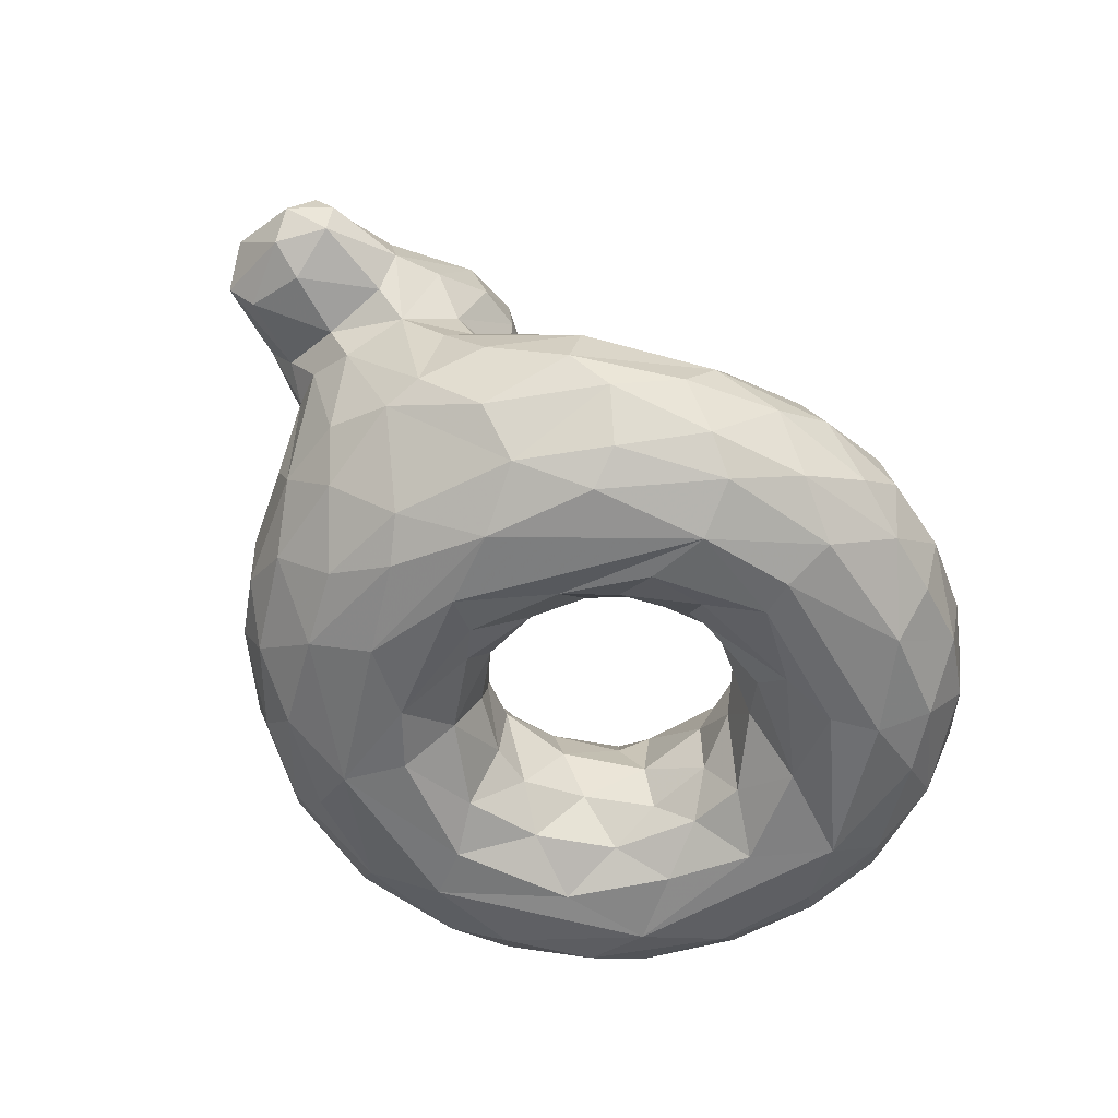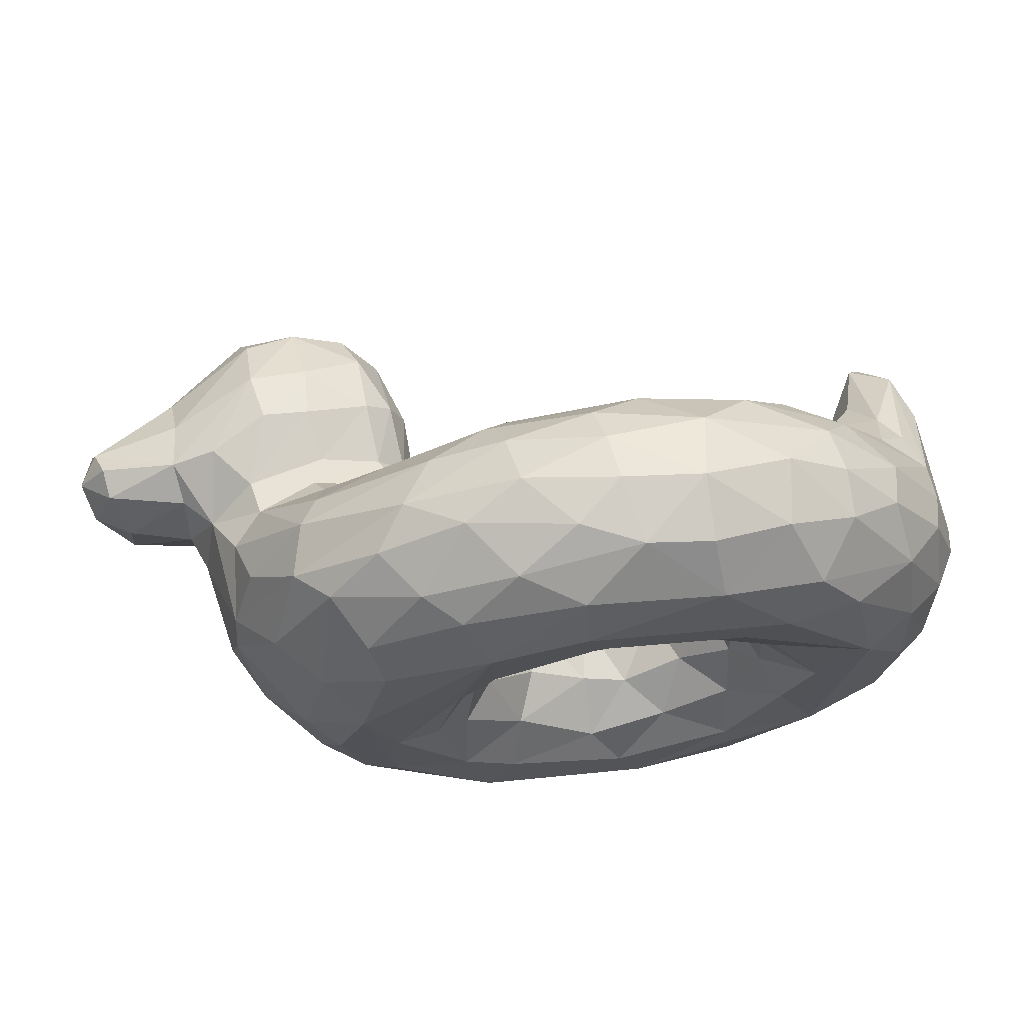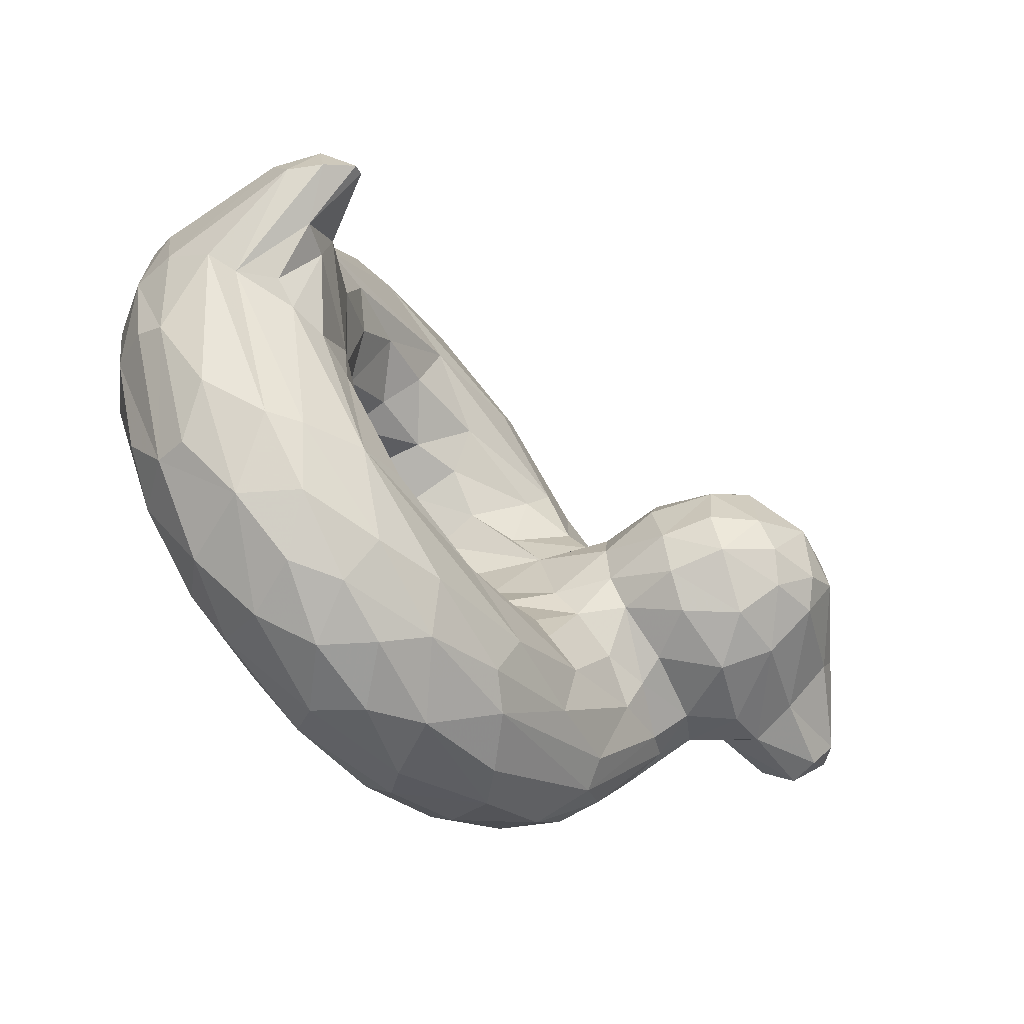
<metadata>
{"format":"obj","ext":"obj","renderer":"f3d","projection":"perspective","resolution":1024,"background":"white","views":[{"elev":-54.7,"azim":-49.1,"up":"+Y"},{"elev":68.7,"azim":-8.8,"up":"+Z"},{"elev":-63.7,"azim":126.9,"up":"+Z"}]}
</metadata>
<code>
v -0.03949 -0.2547 -0.1368
v 0.05067 -0.2499 -0.2244
v 0.1528 -0.2134 -0.2637
v 0.3009 -0.2379 -0.2308
v 0.4175 -0.283 -0.1031
v -0.09401 -0.1663 -0.05272
v -0.07757 -0.1468 -0.1447
v 0.0007484 -0.1398 -0.24
v 0.2225 -0.1266 -0.3034
v 0.3118 -0.1379 -0.2684
v 0.4004 -0.1938 -0.1586
v 0.4571 -0.1352 -0.1174
v -0.16 -0.04203 -0.09496
v -0.1221 -0.06892 -0.2415
v 0.1164 -0.09382 -0.3305
v 0.1377 -0.04343 -0.4215
v 0.3302 -0.06346 -0.3466
v 0.4681 -0.07695 -0.2117
v 0.5607 -0.05146 -0.09275
v -0.1993 -0.01129 -0.1652
v -0.1377 -0.04625 -0.3141
v -0.2194 -0.03718 -0.3517
v -0.02428 -0.03826 -0.5032
v 0.4809 -0.03848 -0.457
v 0.6494 -0.027 -0.2216
v -0.3968 -0.02725 -0.276
v -0.2223 -0.07125 -0.4774
v -0.002731 -0.07758 -0.6049
v 0.2173 -0.05109 -0.5857
v 0.3642 -0.08245 -0.6126
v 0.6035 -0.08725 -0.4871
v 0.7327 -0.03632 -0.222
v 0.79 -0.03154 -0.1891
v -0.5761 -0.06216 -0.2045
v -0.4271 -0.1598 -0.4436
v -0.07876 -0.122 -0.6267
v 0.161 -0.1109 -0.669
v 0.3633 -0.1643 -0.6819
v 0.5298 -0.1376 -0.5955
v 0.6658 -0.131 -0.485
v 0.9058 -0.1235 -0.1499
v -0.5969 -0.247 -0.1772
v -0.4839 -0.2763 -0.3896
v -0.2376 -0.2821 -0.6091
v 0.03263 -0.2226 -0.7105
v 0.1358 -0.2883 -0.729
v 0.4573 -0.2262 -0.672
v 0.5998 -0.2445 -0.597
v 0.7156 -0.2956 -0.496
v 0.8712 -0.2568 -0.2753
v 0.8786 -0.3151 -0.2404
v -0.4665 -0.4373 -0.1681
v -0.382 -0.4625 -0.302
v -0.2543 -0.385 -0.557
v -0.03632 -0.3473 -0.6851
v 0.1871 -0.3887 -0.701
v 0.4065 -0.3465 -0.6826
v 0.5372 -0.4007 -0.5948
v 0.7072 -0.3652 -0.4796
v 0.7359 -0.4311 -0.376
v 0.8441 -0.4018 -0.2071
v -0.4233 -0.4828 -0.04146
v -0.2645 -0.4503 -0.4768
v -0.07981 -0.4738 -0.5634
v 0.1343 -0.4711 -0.6233
v 0.3748 -0.4562 -0.6149
v 0.6267 -0.4724 -0.4347
v 0.7599 -0.4826 -0.1774
v -0.3118 -0.508 -0.1957
v -0.1094 -0.5047 -0.4642
v 0.2431 -0.5079 -0.5281
v 0.6229 -0.5087 -0.2875
v -0.2144 -0.4888 -0.02627
v -0.1578 -0.5009 -0.2607
v -0.05158 -0.4986 -0.3507
v 0.1341 -0.4579 -0.3431
v 0.1951 -0.502 -0.4299
v 0.4361 -0.4999 -0.3384
v 0.5454 -0.4883 -0.1498
v -0.08412 -0.3736 -0.09427
v -0.02496 -0.4307 -0.243
v 0.1336 -0.3483 -0.2667
v 0.2232 -0.3642 -0.2729
v 0.3475 -0.3495 -0.2137
v 0.4446 -0.3794 -0.1032
v -0.2567 0.0753 -0.1472
v -0.3754 0.07639 -0.201
v -0.614 -0.005267 -0.1534
v -0.2411 0.2066 -0.1504
v -0.4597 0.1817 -0.2376
v -0.6904 0.1228 -0.1762
v -0.3491 0.4079 -0.1149
v -0.5072 0.3889 -0.1401
v -0.6914 0.3177 -0.05538
v -0.8576 0.1149 -0.1325
v -0.844 0.1791 -0.1341
v 0.7531 0.03981 -0.08726
v 0.8229 0.06605 -0.1017
v 0.9249 0.08407 -0.03451
v 0.82 0.1897 0.001039
v 0.8428 0.1952 -0.01382
v 0.8908 0.1506 -0.04054
v -0.07305 -0.2325 0.06448
v -0.01687 -0.2629 0.1668
v 0.08451 -0.2552 0.2404
v 0.2046 -0.2974 0.2583
v 0.3245 -0.258 0.215
v 0.4024 -0.3034 0.1353
v 0.4383 -0.2385 0.03573
v -0.1435 -0.06955 0.06862
v -0.1021 -0.1138 0.1527
v -0.01573 -0.166 0.2064
v 0.07494 -0.1503 0.2706
v 0.177 -0.1784 0.2766
v 0.3175 -0.1663 0.247
v 0.433 -0.1594 0.1338
v 0.5 -0.1078 0.04
v -0.2043 -0.02814 0.2348
v -0.09612 -0.06744 0.2765
v 0.1092 -0.08128 0.3436
v 0.2773 -0.04084 0.4205
v 0.2882 -0.08944 0.3242
v 0.4153 -0.07062 0.2815
v 0.4985 -0.07219 0.1766
v 0.6089 -0.02622 0.1035
v -0.2227 0.007012 0.1636
v -0.1436 -0.03956 0.3567
v 0.03964 -0.03266 0.4818
v 0.4725 -0.03585 0.4469
v 0.6721 -0.02962 0.23
v -0.3772 -0.0218 0.2716
v -0.2487 -0.05964 0.4321
v -0.04483 -0.07138 0.5802
v 0.2609 -0.05947 0.5983
v 0.473 -0.08284 0.5693
v 0.5668 -0.05893 0.4622
v 0.7976 -0.07893 0.2472
v 0.8218 0.006381 0.1492
v -0.5769 -0.09961 0.2178
v -0.4271 -0.1597 0.4436
v -0.1601 -0.1238 0.5891
v -0.01279 -0.1344 0.6597
v 0.1748 -0.1765 0.7117
v 0.3712 -0.1509 0.6725
v 0.6258 -0.1638 0.547
v 0.6837 -0.1136 0.4452
v 0.8994 -0.1247 0.164
v -0.5969 -0.247 0.1771
v -0.4545 -0.2631 0.4355
v -0.2835 -0.2945 0.5794
v -0.1123 -0.293 0.67
v 0.002498 -0.2328 0.7056
v 0.1865 -0.2695 0.7313
v 0.3466 -0.2799 0.7116
v 0.5226 -0.2477 0.6445
v 0.6406 -0.2564 0.5671
v 0.7487 -0.3 0.4576
v 0.8632 -0.3035 0.2817
v -0.4298 -0.4373 0.2717
v -0.2125 -0.3941 0.5789
v -0.02799 -0.4083 0.6559
v 0.2126 -0.3939 0.6972
v 0.3446 -0.4015 0.6732
v 0.4992 -0.3751 0.6319
v 0.6392 -0.3509 0.5516
v 0.7719 -0.3962 0.3683
v 0.8704 -0.3864 0.1536
v -0.3643 -0.4996 0.1493
v -0.3036 -0.4825 0.365
v -0.1424 -0.4553 0.5595
v 0.09068 -0.4718 0.6174
v 0.357 -0.4808 0.5834
v 0.5594 -0.4596 0.517
v 0.6422 -0.4771 0.4081
v 0.7829 -0.4839 0.0385
v -0.2983 -0.5101 0.006169
v -0.09601 -0.5069 0.4596
v 0.09024 -0.5094 0.5141
v 0.494 -0.5078 0.43
v 0.6929 -0.5065 0.1668
v -0.163 -0.4799 0.1571
v -0.07042 -0.4535 0.2311
v 0.03692 -0.4799 0.3495
v 0.2901 -0.479 0.3595
v 0.4949 -0.4821 0.2168
v 0.5993 -0.4983 0.02219
v -0.1169 -0.408 0.04341
v -0.06486 -0.379 0.142
v 0.01083 -0.364 0.2179
v 0.1362 -0.3813 0.2811
v 0.2992 -0.4188 0.2841
v 0.3761 -0.3824 0.2073
v 0.4876 -0.4308 0.08363
v -0.2567 0.07525 0.1472
v -0.3753 0.07644 0.2009
v -0.6245 -0.01127 0.1414
v -0.2153 0.2069 0.1191
v -0.4843 0.1817 0.2366
v -0.6905 0.123 0.1762
v -0.2702 0.3216 0.1361
v -0.5074 0.3891 0.1398
v -0.6907 0.3092 0.06533
v -0.8377 0.08799 0.1265
v -0.8631 0.1967 0.11
v 0.7821 0.07445 0.06674
v 0.8933 0.1379 0.0518
v -0.5406 0.4367 -0.03141
v -0.7218 0.3234 -0.0006536
v -0.2992 0.4068 -0.05593
v -0.6859 0.01661 -3.112e-05
v -0.8839 0.08317 0.03057
v -0.9018 0.1775 -0.0671
v -0.1844 0.08221 -5.484e-05
v -0.1956 0.2224 -0.07273
v 0.7438 0.05458 -0.009959
v -0.6562 -0.06379 0.02495
v 0.9357 -0.2136 -0.08317
v -0.6268 -0.2409 -0.03048
v -0.4861 -0.4387 0.02672
v -0.07936 -0.3011 0.01436
v 0.4962 -0.4303 -0.03698
v 0.9379 -0.2377 0.07213
v 0.8485 -0.4353 -0.000626
v 0.3739 -0.03754 -0.4028
v 0.5601 -0.03549 -0.2469
v -0.2957 -0.0006955 -0.2246
v -0.3912 -0.1021 -0.4187
v -0.5162 -0.03704 -0.2361
v 0.231 -0.1827 -0.7126
v 0.8554 -0.08613 -0.1996
v -0.5847 -0.1593 -0.2242
v -0.5068 -0.1888 -0.3647
v -0.1709 -0.2121 -0.6355
v -0.3993 -0.2749 -0.4929
v 0.3003 -0.2783 -0.7209
v 0.772 -0.2107 -0.4182
v -0.3932 -0.3686 -0.4412
v -0.5163 -0.3401 -0.2712
v -0.0907 -0.4113 -0.6304
v 0.4563 -0.4878 -0.5277
v -0.1472 -0.4538 -0.09632
v 0.2999 -0.4433 -0.3073
v 0.4372 -0.4421 -0.2046
v 0.01504 -0.3324 -0.2078
v -0.3963 0.01664 -0.2223
v -0.5308 0.04149 -0.2053
v -0.3129 0.1827 -0.1966
v -0.5999 0.1257 -0.2119
v -0.5037 0.2826 -0.209
v -0.4012 0.3751 -0.1648
v -0.2705 0.3217 -0.1363
v -0.3855 0.2819 -0.2084
v -0.6803 0.2211 -0.1461
v 0.5637 -0.03488 0.2448
v 0.003336 -0.04124 0.529
v 0.7187 0.009282 0.12
v -0.5157 -0.03664 0.236
v -0.3913 -0.1023 0.4188
v 0.1619 -0.1029 0.6622
v 0.8597 -0.05246 0.1738
v -0.5468 -0.2022 0.3017
v -0.2225 -0.2134 0.6086
v 0.772 -0.2107 0.4182
v 0.8865 -0.2237 0.2395
v -0.5163 -0.3401 0.2712
v -0.3874 -0.3328 0.4788
v -0.3282 -0.4342 0.4368
v 0.09359 -0.3439 0.7145
v 0.92 -0.3042 0.1172
v 0.7828 -0.4588 0.2219
v -0.08853 -0.4994 0.326
v 0.117 -0.5056 0.4414
v 0.4106 -0.5043 0.3744
v 0.07286 -0.4212 0.2907
v 0.4502 -0.3502 0.03007
v -0.3963 0.01642 0.2224
v -0.5305 0.04152 0.2054
v -0.2654 0.1994 0.1685
v -0.3919 0.1795 0.2267
v -0.5999 0.1257 0.2119
v -0.4042 0.4016 0.1412
v -0.5037 0.2826 0.209
v -0.3855 0.2818 0.2084
v -0.6803 0.2212 0.146
v -0.8437 0.1455 0.1461
v 0.925 -0.3098 -0.0673
v -0.5715 -0.339 -0.0758
v -0.2058 0.07491 -0.08947
v -0.6535 -0.02724 -0.07436
v -0.6767 0.04773 -0.1263
v -0.1882 0.2062 0.04826
v -0.2282 0.3278 -0.0563
v -0.4626 0.4323 -0.1
v -0.4152 0.4558 0.01533
v -0.8117 0.04177 0.02408
v -0.8203 0.05954 -0.09374
v -0.8678 0.219 -0.0763
v -0.9032 0.1486 0.07227
v -0.2049 0.07359 0.08807
v 0.9283 0.04051 0.05511
v -0.6047 -0.2764 0.1016
v -0.6815 0.05125 0.1274
v -0.3008 0.3959 0.0882
v -0.233 0.3375 0.05354
v -0.5263 0.4342 0.05786
v -0.8779 0.2208 0.04716
f 220 1 7
f 2 7 1
f 10 3 4
f 7 8 14
f 15 8 3
f 9 15 3
f 17 15 9
f 18 10 11
f 10 18 17
f 14 20 7
f 21 16 22
f 22 16 23
f 16 17 224
f 16 224 24
f 224 225 24
f 25 225 19
f 24 30 29
f 32 24 25
f 27 227 26
f 34 228 35
f 227 27 36
f 36 35 227
f 37 28 29
f 28 37 36
f 29 30 37
f 37 30 38
f 37 38 229
f 31 230 40
f 234 43 232
f 231 232 42
f 43 42 232
f 233 36 45
f 229 38 235
f 47 38 39
f 39 40 48
f 49 48 236
f 236 41 50
f 43 238 42
f 238 43 237
f 237 53 238
f 52 238 53
f 234 237 43
f 44 45 55
f 55 45 46
f 57 235 47
f 57 47 48
f 57 48 58
f 59 58 48
f 53 237 63
f 54 239 63
f 239 55 56
f 64 239 65
f 65 56 66
f 58 67 240
f 67 60 68
f 70 69 53
f 71 70 65
f 65 66 240
f 240 67 72
f 68 72 67
f 74 176 69
f 77 75 70
f 78 77 71
f 75 81 74
f 81 80 241
f 76 83 82
f 242 83 76
f 78 242 77
f 81 244 80
f 2 1 244
f 4 3 83
f 245 86 226
f 246 87 245
f 86 87 247
f 246 248 90
f 89 252 251
f 247 90 252
f 90 249 252
f 249 93 250
f 251 250 92
f 249 248 91
f 253 93 249
f 253 91 96
f 99 41 230
f 98 100 101
f 103 110 104
f 112 104 110
f 113 105 112
f 115 107 114
f 117 109 116
f 119 112 111
f 111 118 119
f 112 119 113
f 120 113 119
f 122 120 121
f 115 122 123
f 116 123 124
f 126 118 111
f 120 119 127
f 121 120 127
f 121 127 128
f 121 128 129
f 123 122 121
f 125 254 130
f 131 118 126
f 132 118 131
f 132 255 127
f 134 136 129
f 137 130 136
f 130 137 138
f 139 140 257
f 132 131 258
f 141 258 140
f 133 132 141
f 141 142 133
f 133 142 259
f 133 259 134
f 144 134 259
f 259 143 144
f 135 145 146
f 146 136 135
f 137 147 260
f 149 261 148
f 261 140 139
f 262 149 150
f 150 151 262
f 153 143 152
f 143 153 154
f 143 154 144
f 156 263 145
f 263 264 147
f 149 148 265
f 266 265 159
f 265 266 149
f 267 160 266
f 151 268 152
f 153 152 268
f 154 153 162
f 154 162 163
f 154 164 155
f 154 163 164
f 166 157 165
f 158 157 166
f 158 166 167
f 267 159 169
f 170 160 267
f 267 169 170
f 170 171 161
f 162 161 171
f 163 162 172
f 163 172 164
f 165 164 173
f 165 173 166
f 173 174 166
f 177 168 176
f 177 169 168
f 177 178 171
f 172 179 173
f 180 174 179
f 174 180 270
f 180 175 270
f 271 177 181
f 177 271 272
f 183 184 272
f 273 179 178
f 188 182 181
f 184 274 190
f 185 184 191
f 191 192 185
f 185 192 193
f 186 185 193
f 220 103 104
f 220 104 188
f 189 188 104
f 104 105 189
f 190 189 105
f 189 190 274
f 106 190 105
f 190 106 191
f 192 106 107
f 275 108 109
f 108 275 193
f 276 126 194
f 276 131 126
f 277 276 195
f 279 195 278
f 194 278 195
f 277 198 280
f 278 200 283
f 200 303 281
f 282 281 201
f 198 283 282
f 284 282 201
f 282 199 280
f 284 204 199
f 285 199 204
f 203 199 285
f 206 260 147
f 256 138 205
f 100 138 206
f 109 12 5
f 13 110 6
f 289 42 218
f 286 217 222
f 42 287 218
f 287 42 238
f 238 52 287
f 219 287 52
f 286 61 51
f 223 68 61
f 69 168 62
f 180 72 68
f 187 241 80
f 186 221 79
f 1 220 80
f 275 5 85
f 85 221 275
f 5 275 109
f 13 20 288
f 20 86 288
f 88 34 231
f 88 289 290
f 88 290 91
f 289 210 290
f 213 288 214
f 288 86 89
f 214 89 251
f 92 209 251
f 294 209 92
f 293 250 93
f 207 294 293
f 207 293 93
f 207 93 94
f 296 290 210
f 295 211 296
f 94 253 297
f 96 297 253
f 306 208 297
f 212 211 298
f 212 96 95
f 98 97 215
f 215 100 98
f 110 103 6
f 110 213 299
f 126 110 299
f 216 301 148
f 261 139 148
f 219 159 301
f 265 301 159
f 301 265 148
f 167 286 269
f 167 223 286
f 159 219 168
f 270 223 167
f 270 175 223
f 180 186 72
f 193 221 186
f 126 299 194
f 210 216 196
f 148 196 216
f 302 196 199
f 196 302 210
f 197 299 291
f 213 291 299
f 278 194 197
f 299 197 194
f 281 294 305
f 305 208 202
f 305 202 201
f 295 210 302
f 202 204 284
f 203 298 211
f 285 204 298
f 306 298 204
f 298 306 212
f 217 99 300
f 125 256 215
f 215 256 205
f 99 206 300
f 101 206 102
f 7 6 220
f 7 2 8
f 3 8 2
f 3 10 9
f 11 10 4
f 4 5 11
f 11 5 12
f 7 13 6
f 15 14 8
f 15 17 16
f 10 17 9
f 18 11 12
f 19 18 12
f 13 7 20
f 21 20 14
f 15 21 14
f 16 21 15
f 24 23 16
f 17 18 224
f 25 24 225
f 224 18 225
f 18 19 225
f 20 21 226
f 22 226 21
f 226 22 26
f 27 26 22
f 27 22 23
f 27 23 28
f 23 29 28
f 23 24 29
f 31 30 24
f 24 32 31
f 26 228 245
f 228 26 227
f 227 35 228
f 28 36 27
f 39 30 31
f 38 30 39
f 39 31 40
f 230 31 32
f 32 33 230
f 40 230 41
f 231 34 232
f 35 232 34
f 35 234 232
f 234 35 44
f 233 44 35
f 36 233 35
f 44 233 45
f 37 45 36
f 229 45 37
f 45 229 46
f 47 235 38
f 235 46 229
f 39 48 47
f 48 40 236
f 40 41 236
f 49 236 50
f 234 54 237
f 239 54 44
f 234 44 54
f 44 55 239
f 56 55 46
f 235 56 46
f 56 235 57
f 49 59 48
f 50 59 49
f 59 50 51
f 51 61 59
f 60 59 61
f 62 52 53
f 54 63 237
f 64 63 239
f 56 65 239
f 57 66 56
f 57 58 66
f 59 67 58
f 240 66 58
f 59 60 67
f 61 68 60
f 62 53 69
f 63 70 53
f 63 64 70
f 70 64 65
f 65 240 71
f 72 71 240
f 74 73 176
f 69 70 74
f 75 74 70
f 76 75 77
f 70 71 77
f 71 72 78
f 78 72 79
f 74 241 73
f 241 74 81
f 76 81 75
f 81 76 82
f 242 76 77
f 83 242 84
f 243 242 78
f 242 243 84
f 79 243 78
f 84 243 85
f 243 79 221
f 221 85 243
f 80 244 1
f 244 81 82
f 82 2 244
f 82 3 2
f 82 83 3
f 84 4 83
f 85 5 84
f 5 4 84
f 20 226 86
f 226 26 245
f 87 86 245
f 228 34 246
f 88 246 34
f 245 228 246
f 247 89 86
f 90 247 87
f 87 246 90
f 246 88 248
f 91 248 88
f 252 89 247
f 250 252 249
f 250 251 252
f 248 249 90
f 91 253 249
f 93 253 94
f 95 96 91
f 98 230 33
f 230 98 102
f 230 102 99
f 33 32 97
f 25 97 32
f 97 98 33
f 102 98 101
f 110 111 112
f 105 104 112
f 114 105 113
f 106 105 114
f 107 106 114
f 115 116 107
f 107 116 108
f 108 116 109
f 126 111 110
f 113 120 114
f 122 114 120
f 115 114 122
f 123 116 115
f 125 117 124
f 116 124 117
f 127 119 118
f 129 130 121
f 254 121 130
f 121 254 123
f 124 123 254
f 124 254 125
f 118 132 127
f 132 133 255
f 128 127 255
f 255 133 134
f 129 128 255
f 129 255 134
f 134 135 136
f 130 129 136
f 138 256 130
f 125 130 256
f 131 276 257
f 258 257 140
f 257 258 131
f 258 141 132
f 143 259 142
f 144 135 134
f 145 135 144
f 136 146 137
f 146 147 137
f 260 138 137
f 140 261 149
f 149 262 140
f 141 140 262
f 142 141 262
f 151 152 262
f 142 262 152
f 152 143 142
f 154 155 144
f 144 155 145
f 145 155 156
f 263 146 145
f 263 156 157
f 146 263 147
f 264 263 158
f 157 158 263
f 159 267 266
f 150 149 266
f 160 150 266
f 150 160 151
f 161 151 160
f 268 151 161
f 153 268 162
f 165 155 164
f 165 156 155
f 165 157 156
f 269 158 167
f 168 169 159
f 161 160 170
f 161 162 268
f 172 162 171
f 172 173 164
f 174 270 166
f 167 166 270
f 169 177 170
f 171 170 177
f 171 178 172
f 179 172 178
f 173 179 174
f 181 176 73
f 176 181 177
f 182 271 181
f 183 271 182
f 272 178 177
f 183 272 271
f 184 273 272
f 273 178 272
f 185 273 184
f 180 179 273
f 185 180 273
f 180 185 186
f 187 188 181
f 182 188 189
f 274 182 189
f 182 274 183
f 274 184 183
f 191 184 190
f 220 188 187
f 106 192 191
f 192 107 108
f 192 108 193
f 195 276 194
f 276 277 257
f 257 277 196
f 196 139 257
f 198 277 279
f 195 279 277
f 277 280 196
f 199 196 280
f 197 200 278
f 283 279 278
f 281 283 200
f 281 282 283
f 283 198 279
f 280 198 282
f 201 202 284
f 199 282 284
f 260 206 138
f 205 138 100
f 6 103 220
f 12 109 117
f 117 19 12
f 213 110 13
f 125 215 19
f 19 215 97
f 19 97 25
f 216 289 218
f 41 217 50
f 51 50 286
f 217 286 50
f 61 286 223
f 219 52 62
f 223 175 68
f 180 68 175
f 186 79 72
f 73 241 187
f 288 213 13
f 231 42 88
f 289 88 42
f 289 216 210
f 214 291 213
f 89 214 288
f 251 292 214
f 251 209 292
f 292 209 304
f 293 92 250
f 92 293 294
f 94 208 207
f 91 290 95
f 296 95 290
f 296 210 295
f 211 95 296
f 297 208 94
f 306 297 212
f 211 212 95
f 297 96 212
f 99 217 41
f 125 19 117
f 301 216 218
f 264 222 147
f 300 147 222
f 158 269 264
f 222 264 269
f 217 300 222
f 287 301 218
f 301 287 219
f 269 286 222
f 168 219 62
f 176 168 69
f 187 181 73
f 80 220 187
f 193 275 221
f 139 196 148
f 291 214 304
f 292 304 214
f 209 303 304
f 200 304 303
f 291 304 197
f 200 197 304
f 303 209 294
f 207 305 294
f 305 201 281
f 294 281 303
f 207 208 305
f 199 203 302
f 203 211 295
f 302 203 295
f 208 306 202
f 202 306 204
f 298 203 285
f 147 300 206
f 102 206 99
f 100 215 205
f 206 101 100

</code>
